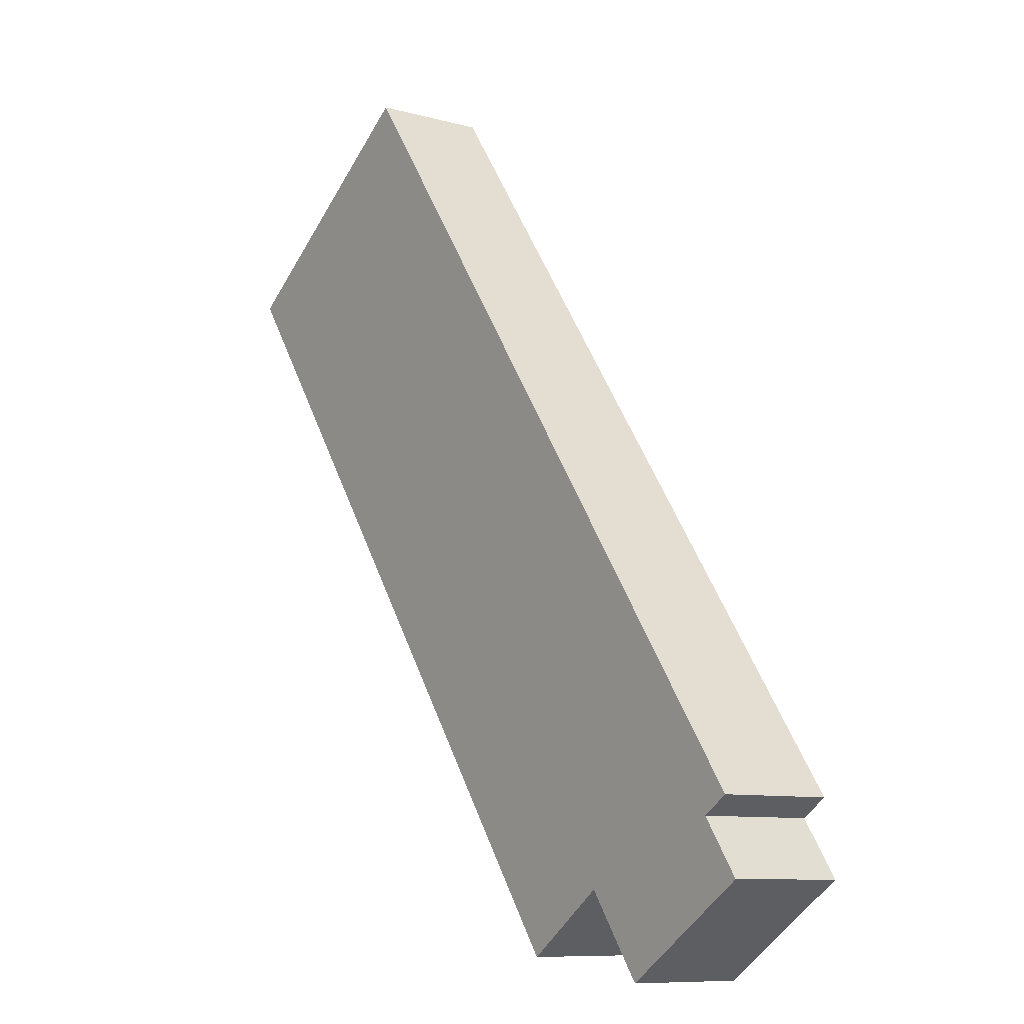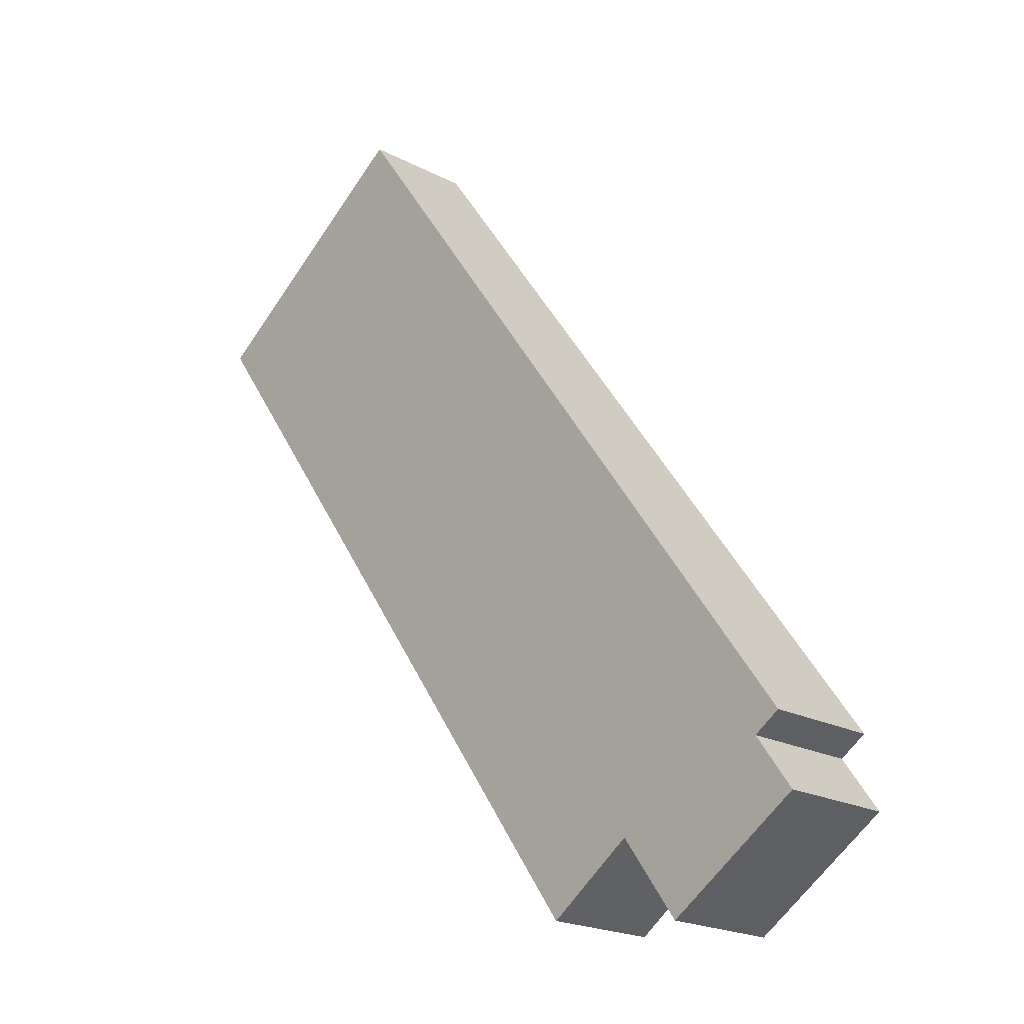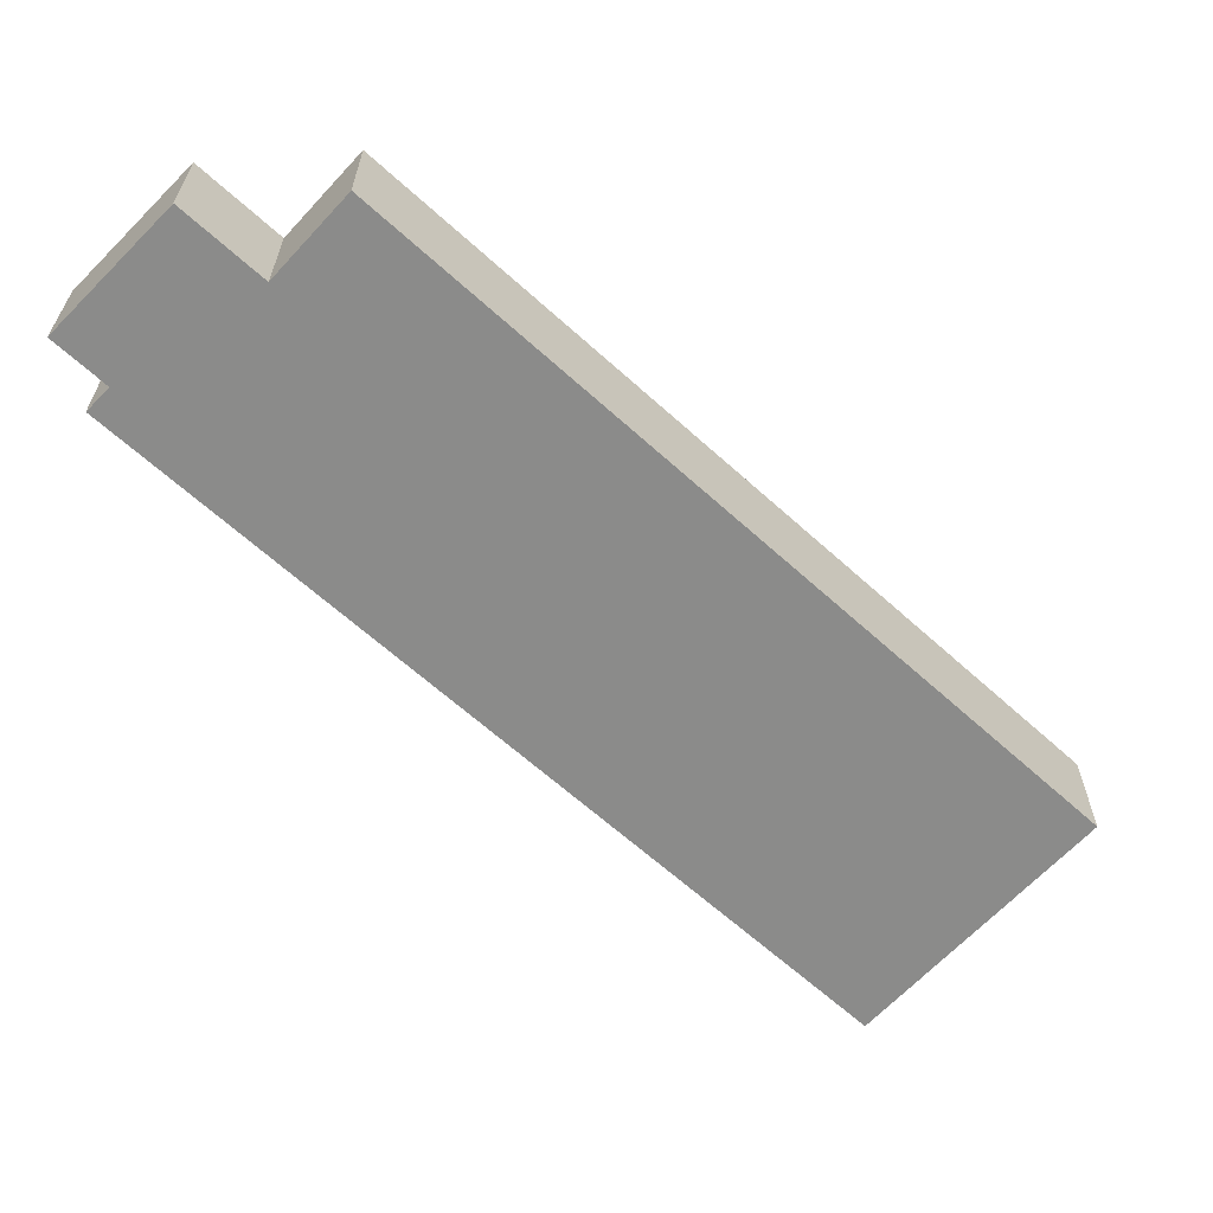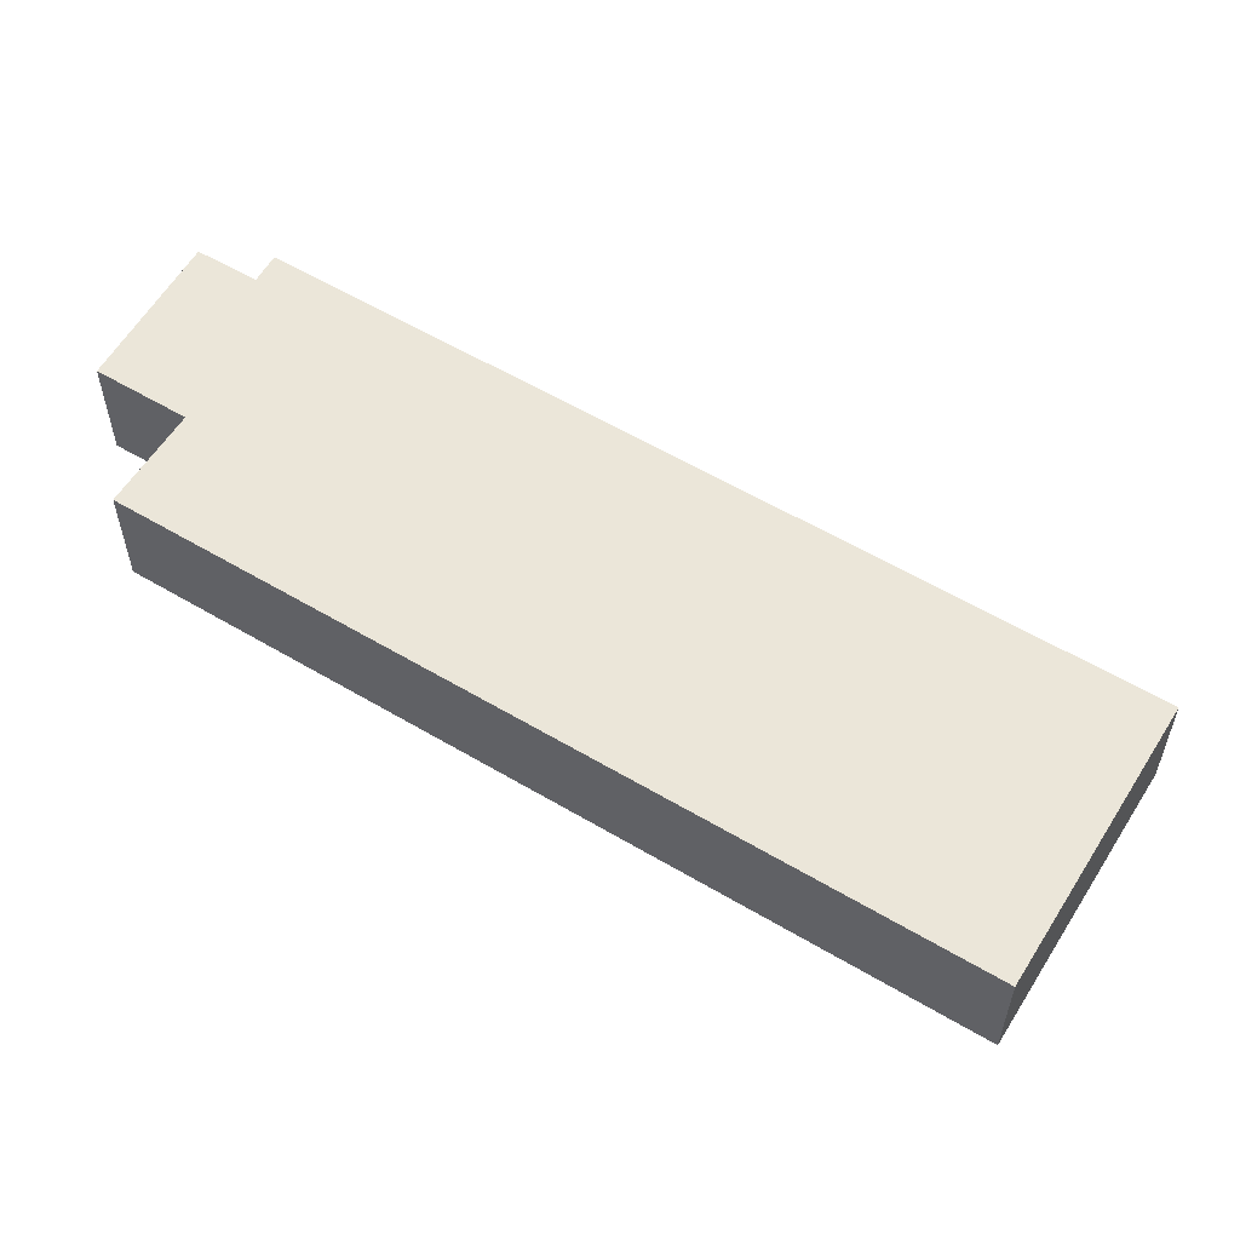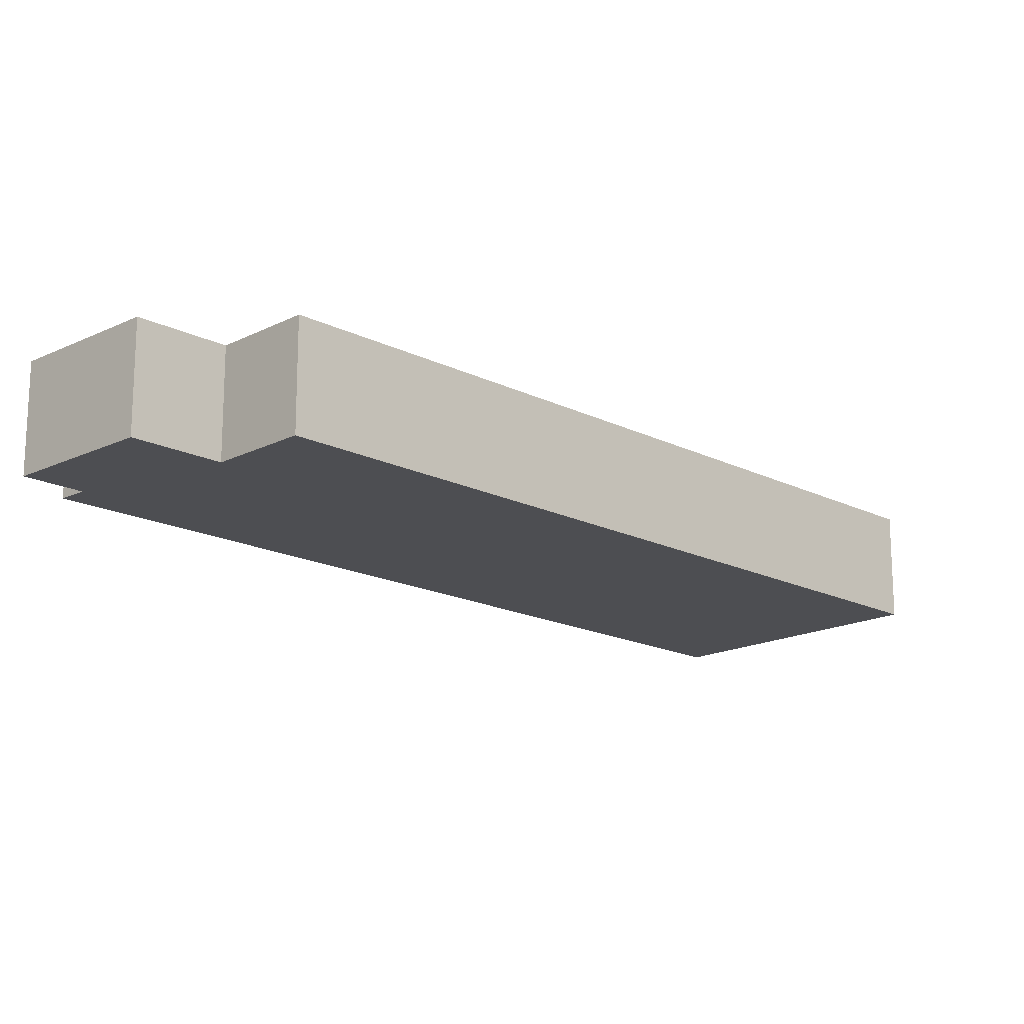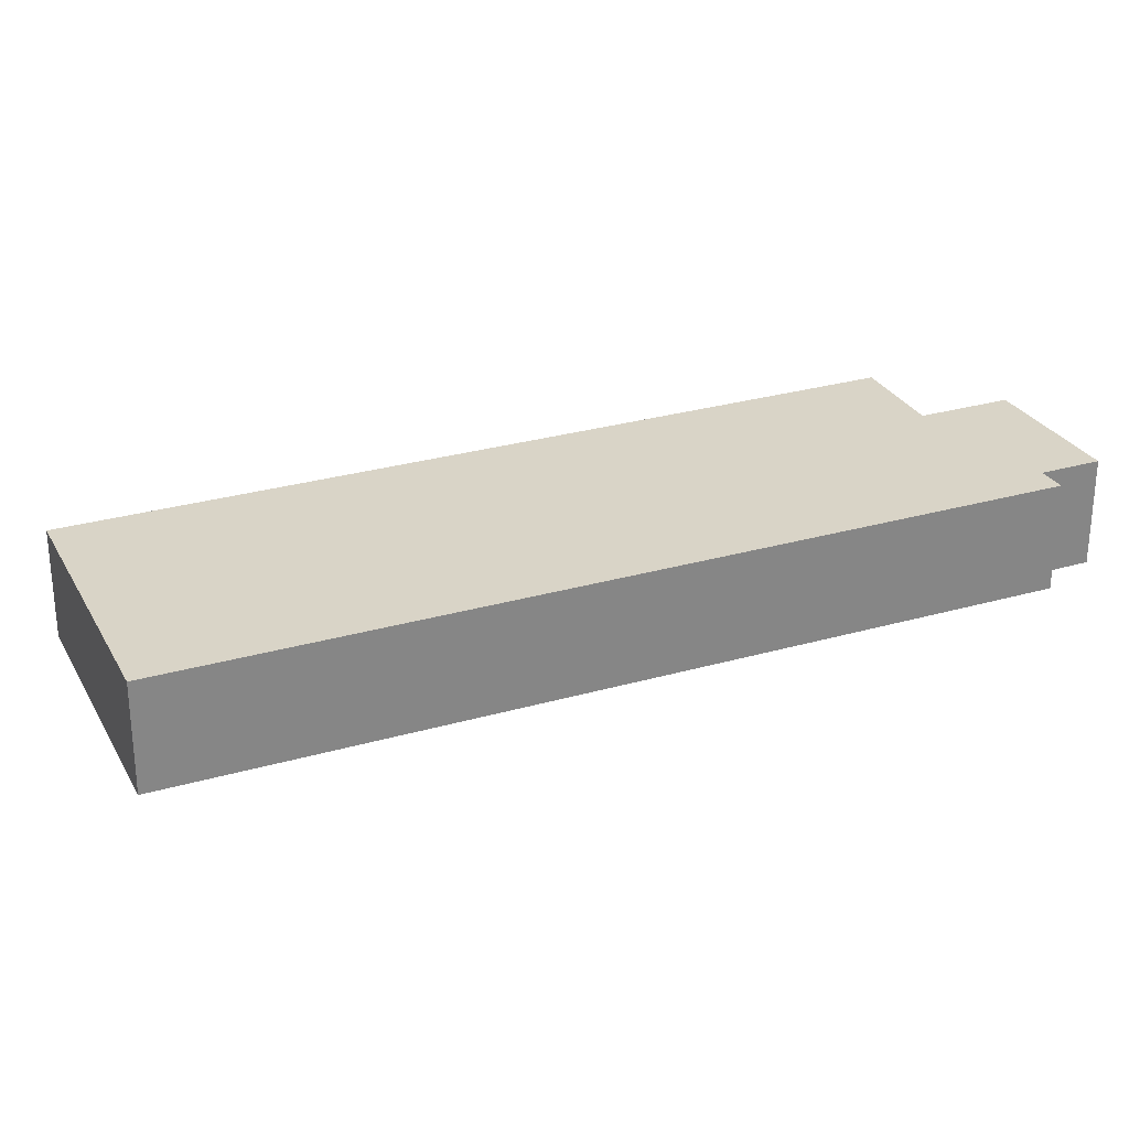
<metadata>
{"format":"obj","ext":"obj","renderer":"f3d","projection":"perspective","resolution":1024,"background":"white","views":[{"elev":-9.3,"azim":54.1,"up":"+Z"},{"elev":-20.8,"azim":46.7,"up":"+Z"},{"elev":-63.7,"azim":-168.0,"up":"+Y"},{"elev":57.6,"azim":-93.8,"up":"+Y"},{"elev":-17.2,"azim":-170.3,"up":"+Y"},{"elev":28.4,"azim":31.1,"up":"+Y"}]}
</metadata>
<code>
v  2.054 4.926 1.464
v  22.23 4.926 -31.2
v  0 4.926 3.016e-16
v  3.645 4.926 2.598
v  10.51 4.926 7.49
v  16.21 4.926 -0.502
v  28.41 4.926 -17.61
v  25.88 4.926 -28.6
v  25.96 4.926 -28.54
v  32.81 4.926 -23.78
v  26.02 4.926 -28.62
v  28.45 4.926 -32.04
v  32.65 4.926 -25.87
v  33.77 4.926 -25.13
v  34.27 4.926 -28.18
v  10.51 -4.586e-16 7.49
v  16.21 3.074e-17 -0.502
v  28.41 1.078e-15 -17.61
v  32.81 1.456e-15 -23.78
v  33.77 1.539e-15 -25.13
v  32.65 1.584e-15 -25.87
v  34.27 1.726e-15 -28.18
v  28.45 1.962e-15 -32.04
v  25.96 1.748e-15 -28.54
v  22.23 1.91e-15 -31.2
v  25.88 1.751e-15 -28.6
v  26.02 1.753e-15 -28.62
v  0 0 0
v  2.054 -8.964e-17 1.464
v  3.645 -1.591e-16 2.598
g defaultobject
f 1 2 3
f 2 1 4
f 2 4 5
f 2 5 6
f 2 6 7
f 2 7 8
f 8 7 9
f 9 7 10
f 9 10 11
f 11 10 12
f 12 10 13
f 13 10 14
f 15 12 13
f 16 6 5
f 6 16 17
f 6 17 7
f 7 17 18
f 7 18 10
f 10 18 19
f 10 19 14
f 14 19 20
f 21 15 13
f 15 21 22
f 20 13 14
f 13 20 21
f 22 12 15
f 12 22 23
f 24 8 9
f 8 24 2
f 2 24 25
f 25 24 26
f 23 11 12
f 11 23 9
f 9 23 24
f 24 23 27
f 25 3 2
f 3 25 28
f 28 1 3
f 1 28 4
f 4 28 5
f 5 28 29
f 5 29 30
f 5 30 16
f 19 21 20
f 21 19 27
f 27 19 24
f 26 28 25
f 28 26 24
f 28 24 19
f 28 19 18
f 28 18 17
f 28 17 16
f 28 16 29
f 29 16 30
f 21 23 22
f 23 21 27

</code>
